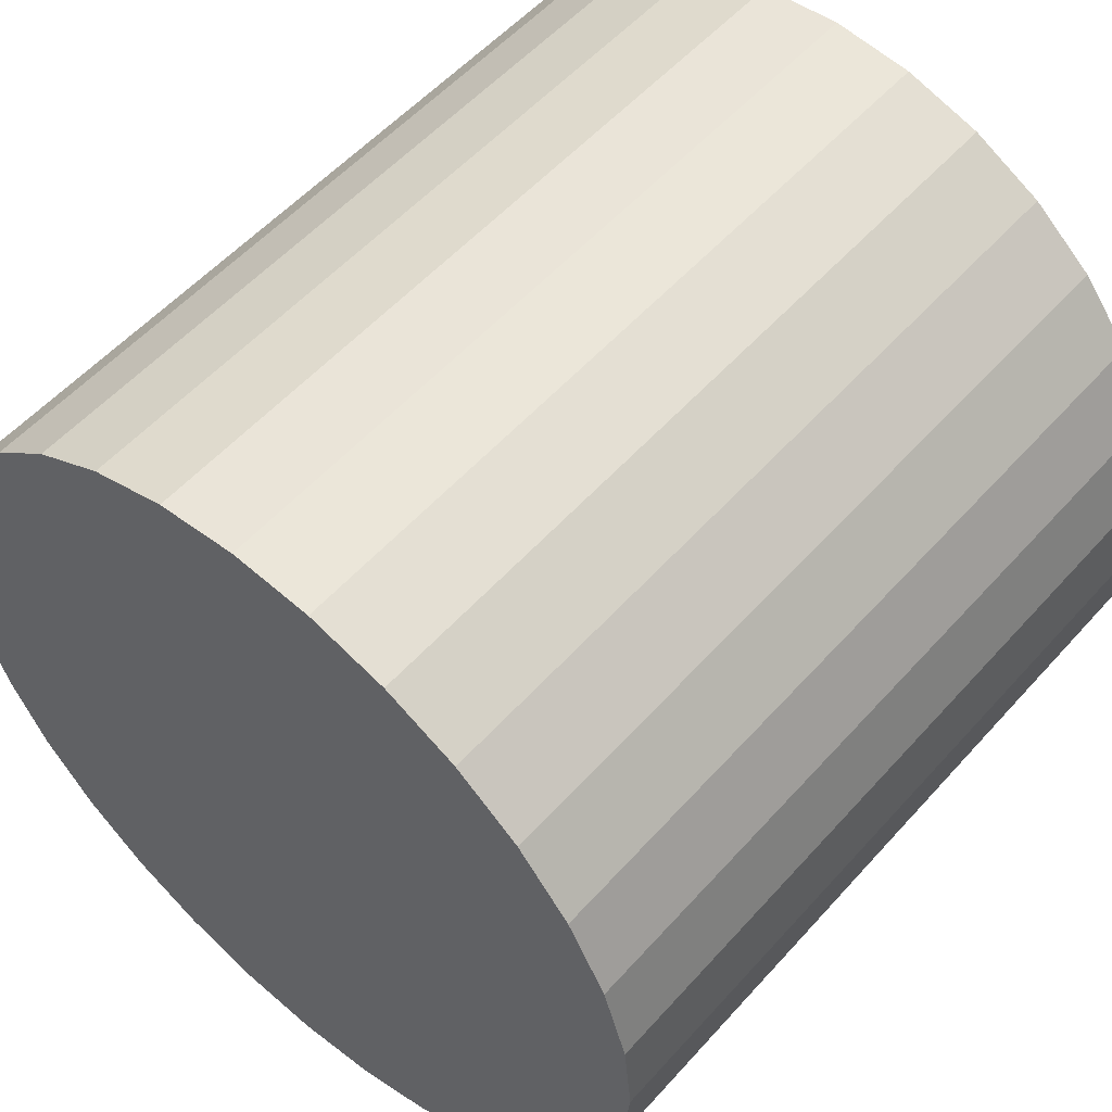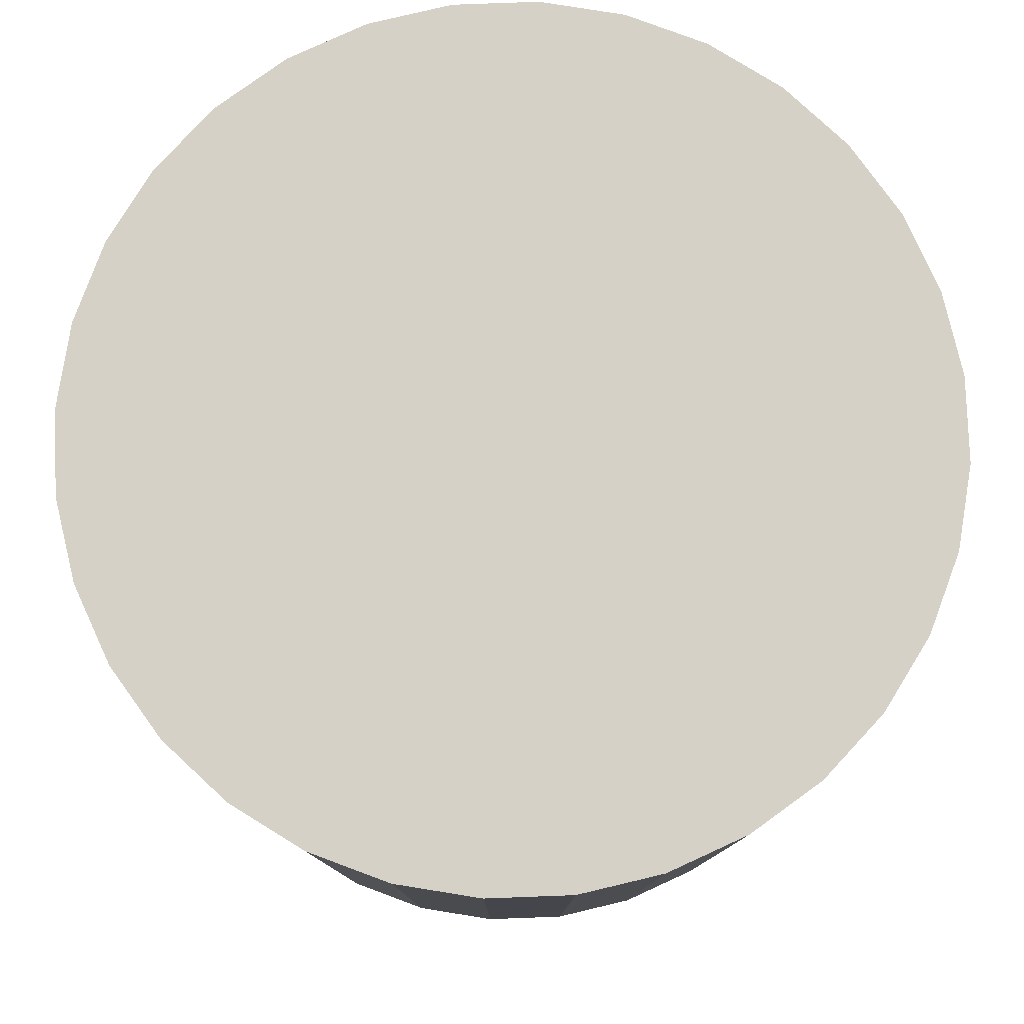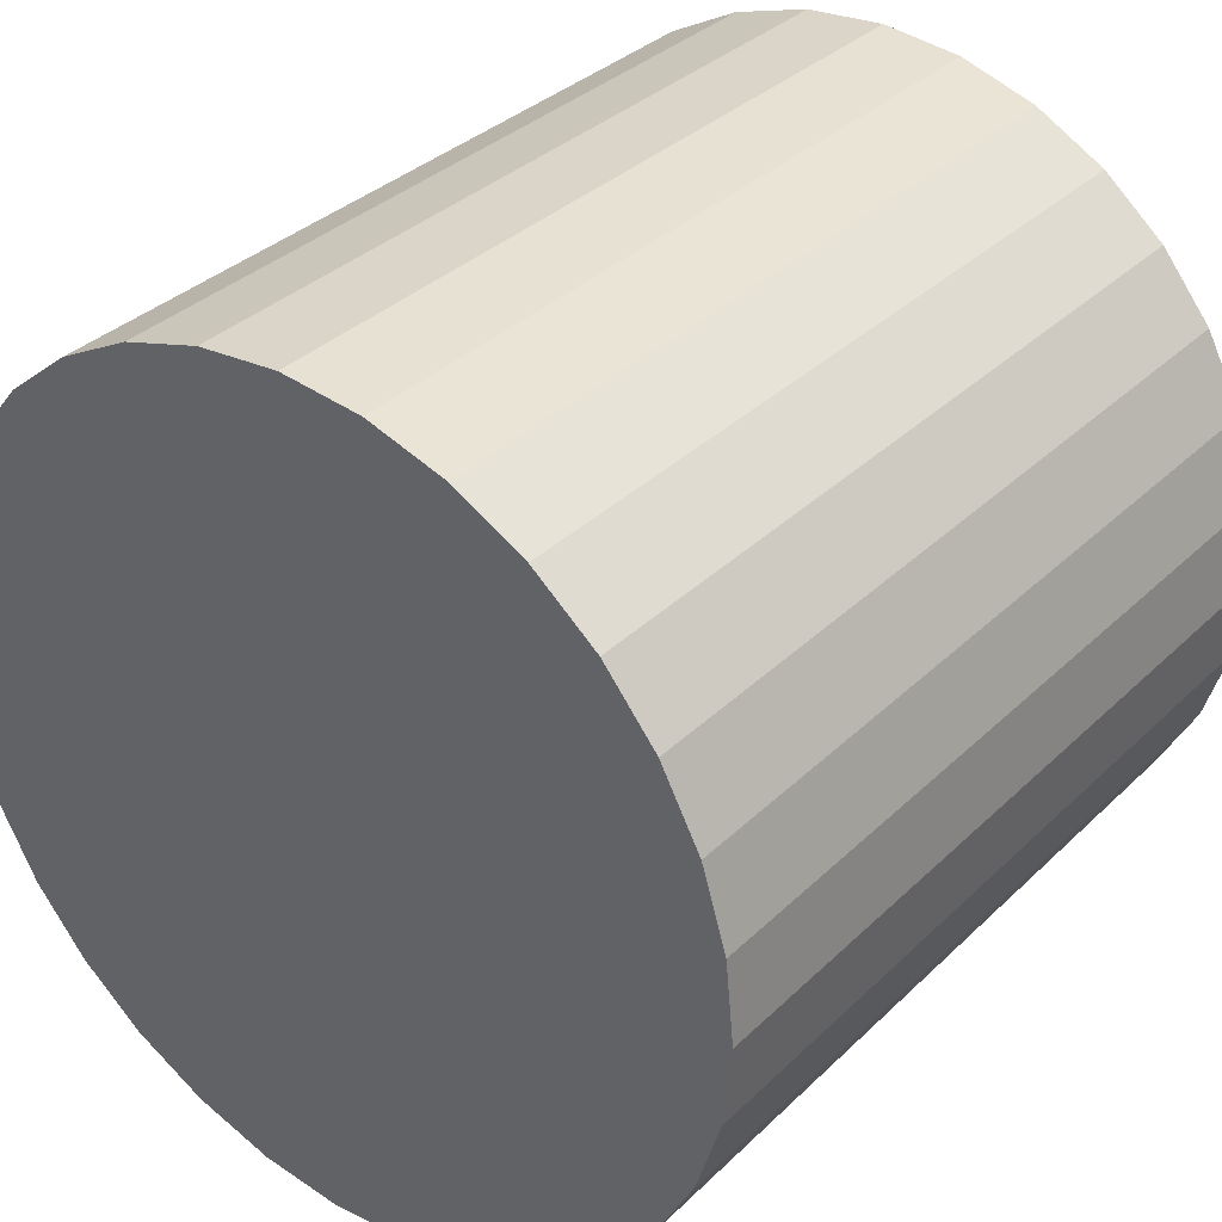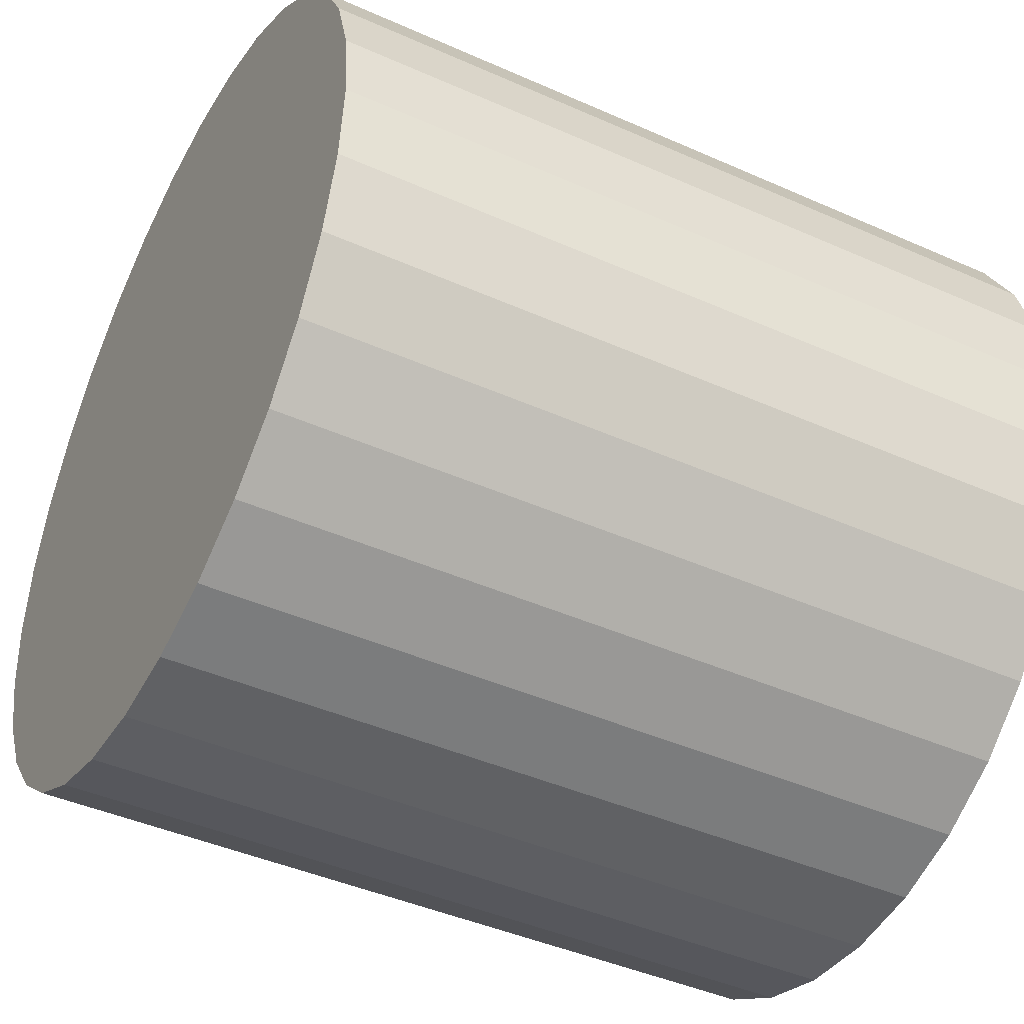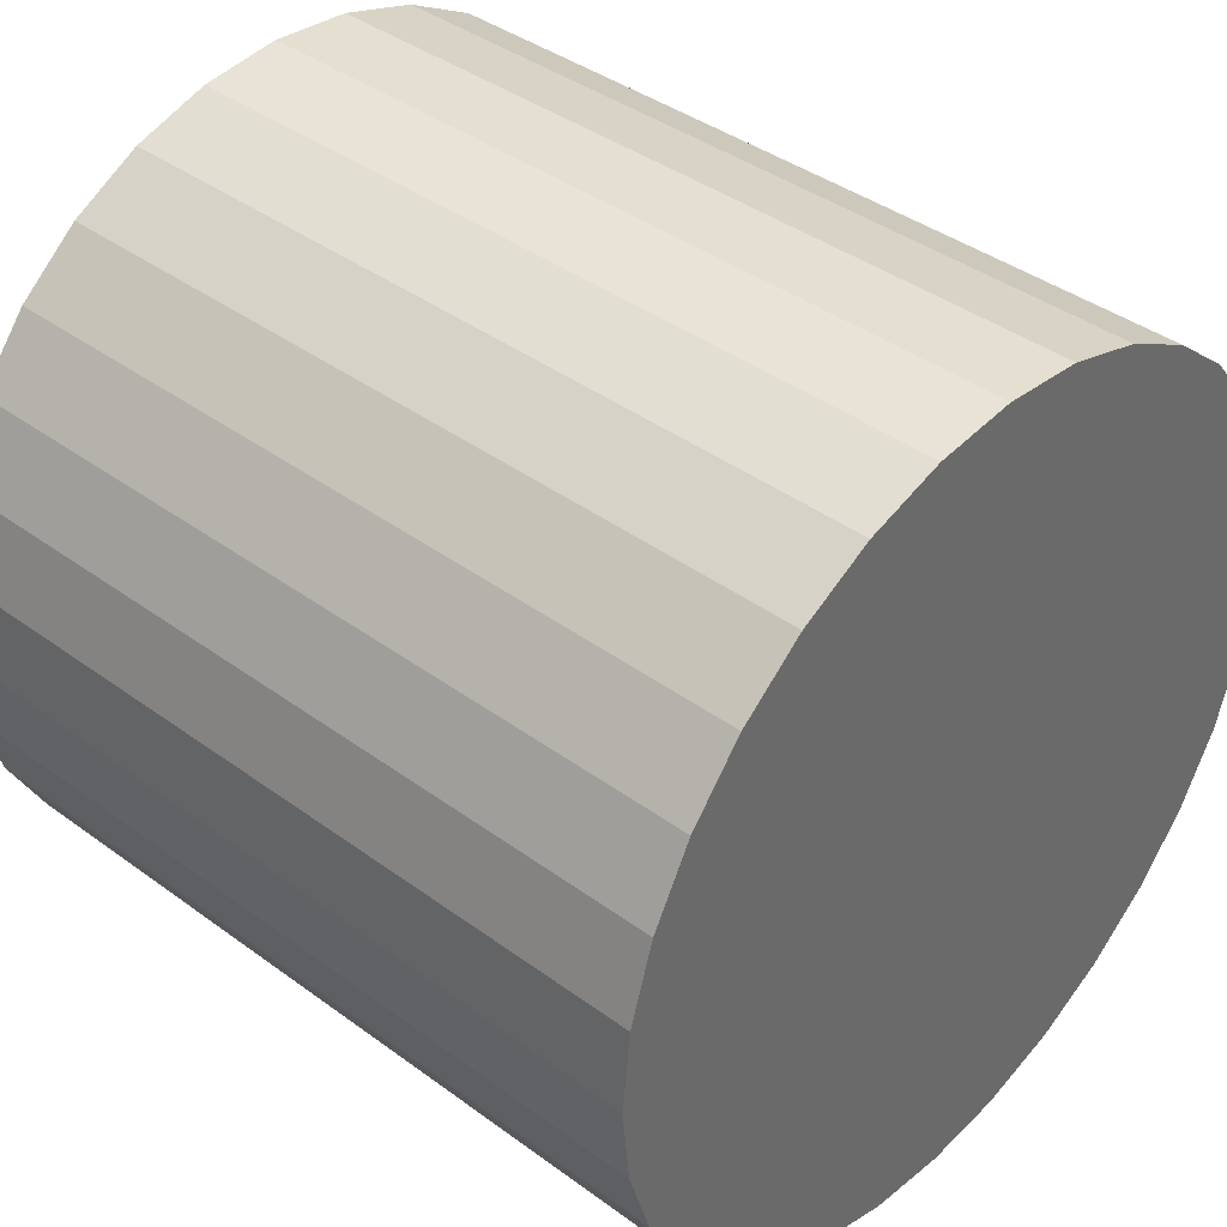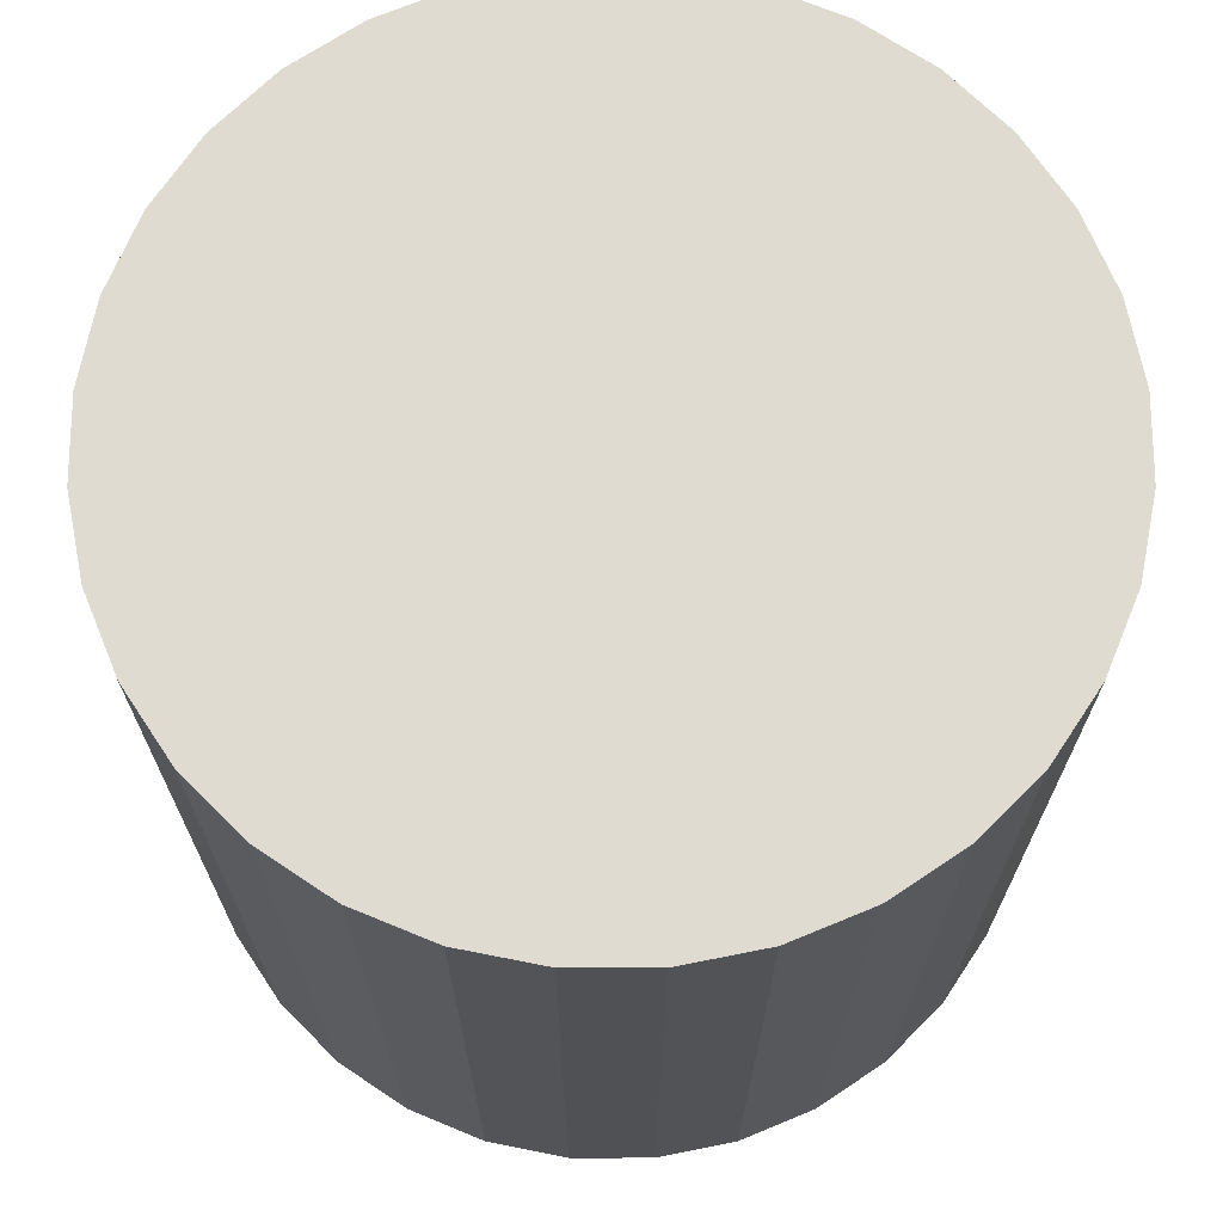
<metadata>
{"format":"obj","ext":"obj","renderer":"f3d","projection":"perspective","resolution":1024,"background":"white","views":[{"elev":54.7,"azim":40.8,"up":"+Y"},{"elev":79.7,"azim":116.0,"up":"+Z"},{"elev":34.4,"azim":-141.8,"up":"+Y"},{"elev":-43.2,"azim":62.2,"up":"+Y"},{"elev":40.0,"azim":132.2,"up":"+Y"},{"elev":69.9,"azim":-39.4,"up":"+Z"}]}
</metadata>
<code>
o arm_link5_Cylinder.003
v 0 0.1247 -0.1157
v 0 0.1247 0.1157
v 0.02433 0.1223 -0.1157
v 0.02433 0.1223 0.1157
v 0.04773 0.1152 -0.1157
v 0.04773 0.1152 0.1157
v 0.06929 0.1037 -0.1157
v 0.06929 0.1037 0.1157
v 0.08819 0.08819 -0.1157
v 0.08819 0.08819 0.1157
v 0.1037 0.06929 -0.1157
v 0.1037 0.06929 0.1157
v 0.1152 0.04773 -0.1157
v 0.1152 0.04773 0.1157
v 0.1223 0.02433 -0.1157
v 0.1223 0.02433 0.1157
v 0.1247 0 -0.1157
v 0.1247 0 0.1157
v 0.1223 -0.02433 -0.1157
v 0.1223 -0.02433 0.1157
v 0.1152 -0.04773 -0.1157
v 0.1152 -0.04773 0.1157
v 0.1037 -0.06929 -0.1157
v 0.1037 -0.06929 0.1157
v 0.08819 -0.08819 -0.1157
v 0.08819 -0.08819 0.1157
v 0.06929 -0.1037 -0.1157
v 0.06929 -0.1037 0.1157
v 0.04773 -0.1152 -0.1157
v 0.04773 -0.1152 0.1157
v 0.02433 -0.1223 -0.1157
v 0.02433 -0.1223 0.1157
v -0 -0.1247 -0.1157
v -0 -0.1247 0.1157
v -0.02433 -0.1223 -0.1157
v -0.02433 -0.1223 0.1157
v -0.04773 -0.1152 -0.1157
v -0.04773 -0.1152 0.1157
v -0.06929 -0.1037 -0.1157
v -0.06929 -0.1037 0.1157
v -0.08819 -0.08819 -0.1157
v -0.08819 -0.08819 0.1157
v -0.1037 -0.06929 -0.1157
v -0.1037 -0.06929 0.1157
v -0.1152 -0.04773 -0.1157
v -0.1152 -0.04773 0.1157
v -0.1223 -0.02433 -0.1157
v -0.1223 -0.02433 0.1157
v -0.1247 0 -0.1157
v -0.1247 0 0.1157
v -0.1223 0.02433 -0.1157
v -0.1223 0.02433 0.1157
v -0.1152 0.04773 -0.1157
v -0.1152 0.04773 0.1157
v -0.1037 0.06929 -0.1157
v -0.1037 0.06929 0.1157
v -0.08819 0.08819 -0.1157
v -0.08819 0.08819 0.1157
v -0.06929 0.1037 -0.1157
v -0.06929 0.1037 0.1157
v -0.04773 0.1152 -0.1157
v -0.04773 0.1152 0.1157
v -0.02433 0.1223 -0.1157
v -0.02433 0.1223 0.1157
f 1 2 4 3
f 3 4 6 5
f 5 6 8 7
f 7 8 10 9
f 9 10 12 11
f 11 12 14 13
f 13 14 16 15
f 15 16 18 17
f 17 18 20 19
f 19 20 22 21
f 21 22 24 23
f 23 24 26 25
f 25 26 28 27
f 27 28 30 29
f 29 30 32 31
f 31 32 34 33
f 33 34 36 35
f 35 36 38 37
f 37 38 40 39
f 39 40 42 41
f 41 42 44 43
f 43 44 46 45
f 45 46 48 47
f 47 48 50 49
f 49 50 52 51
f 51 52 54 53
f 53 54 56 55
f 55 56 58 57
f 57 58 60 59
f 59 60 62 61
f 4 2 64 62 60 58 56 54 52 50 48 46 44 42 40 38 36 34 32 30 28 26 24 22 20 18 16 14 12 10 8 6
f 61 62 64 63
f 63 64 2 1
f 1 3 5 7 9 11 13 15 17 19 21 23 25 27 29 31 33 35 37 39 41 43 45 47 49 51 53 55 57 59 61 63

</code>
